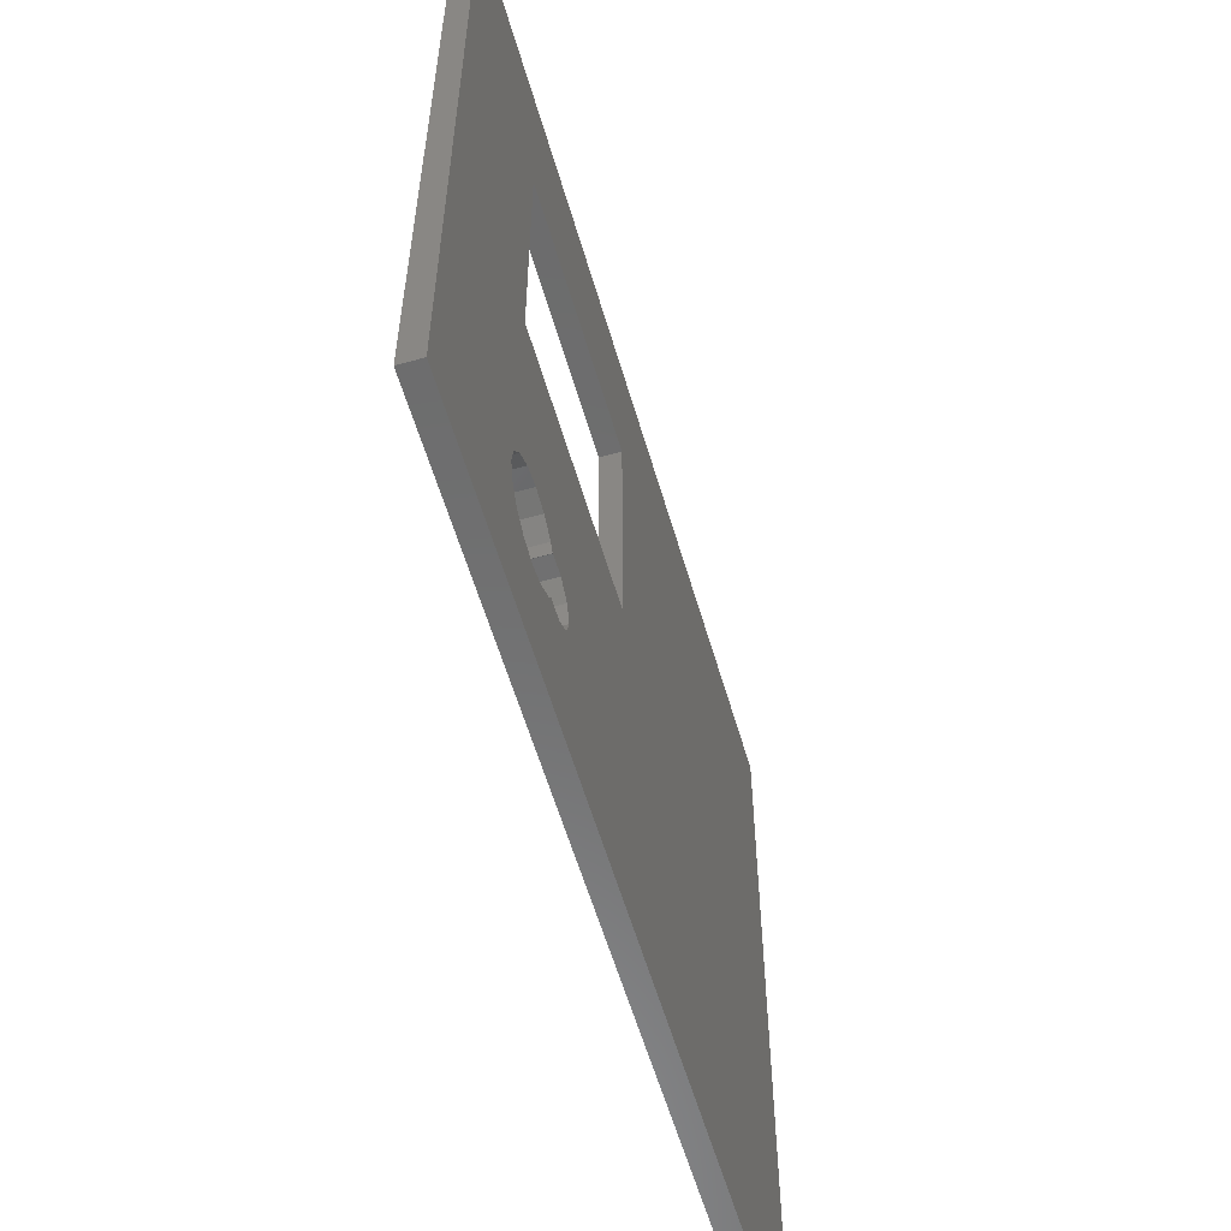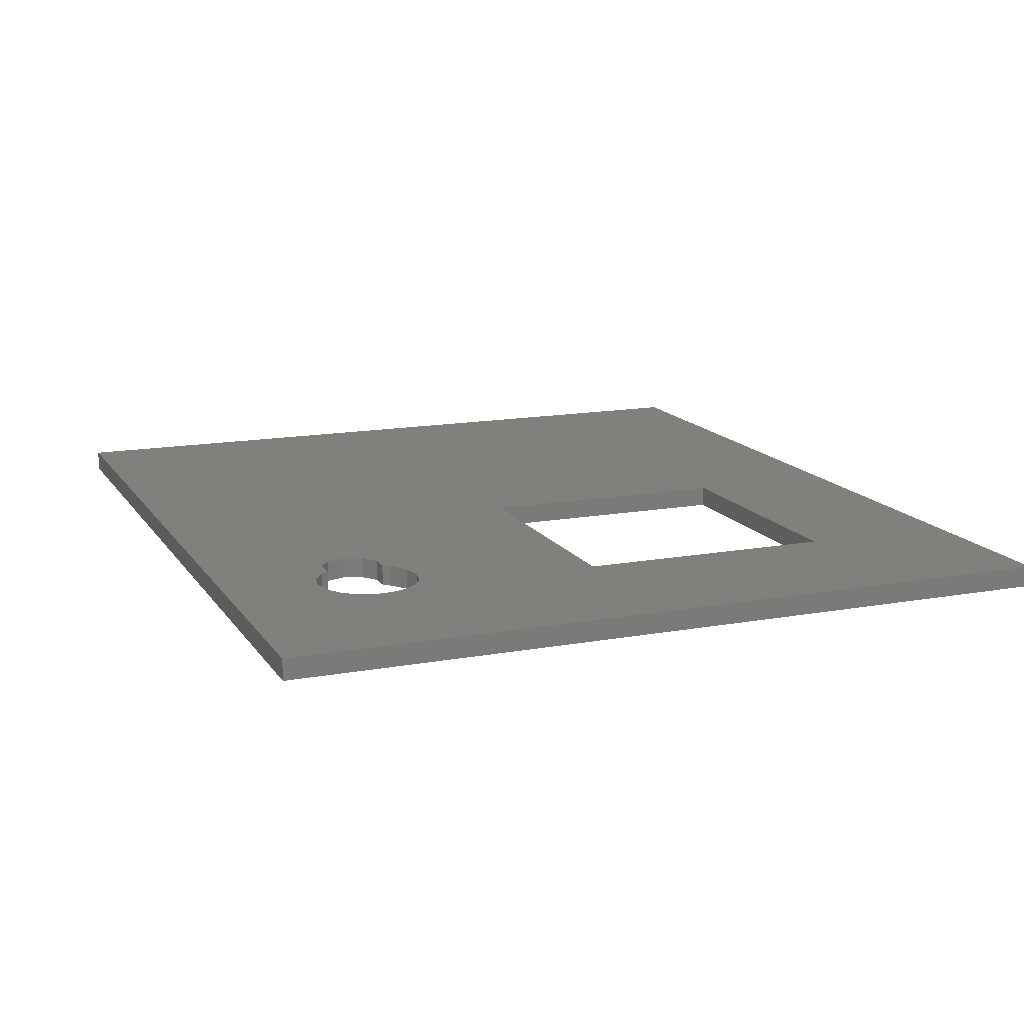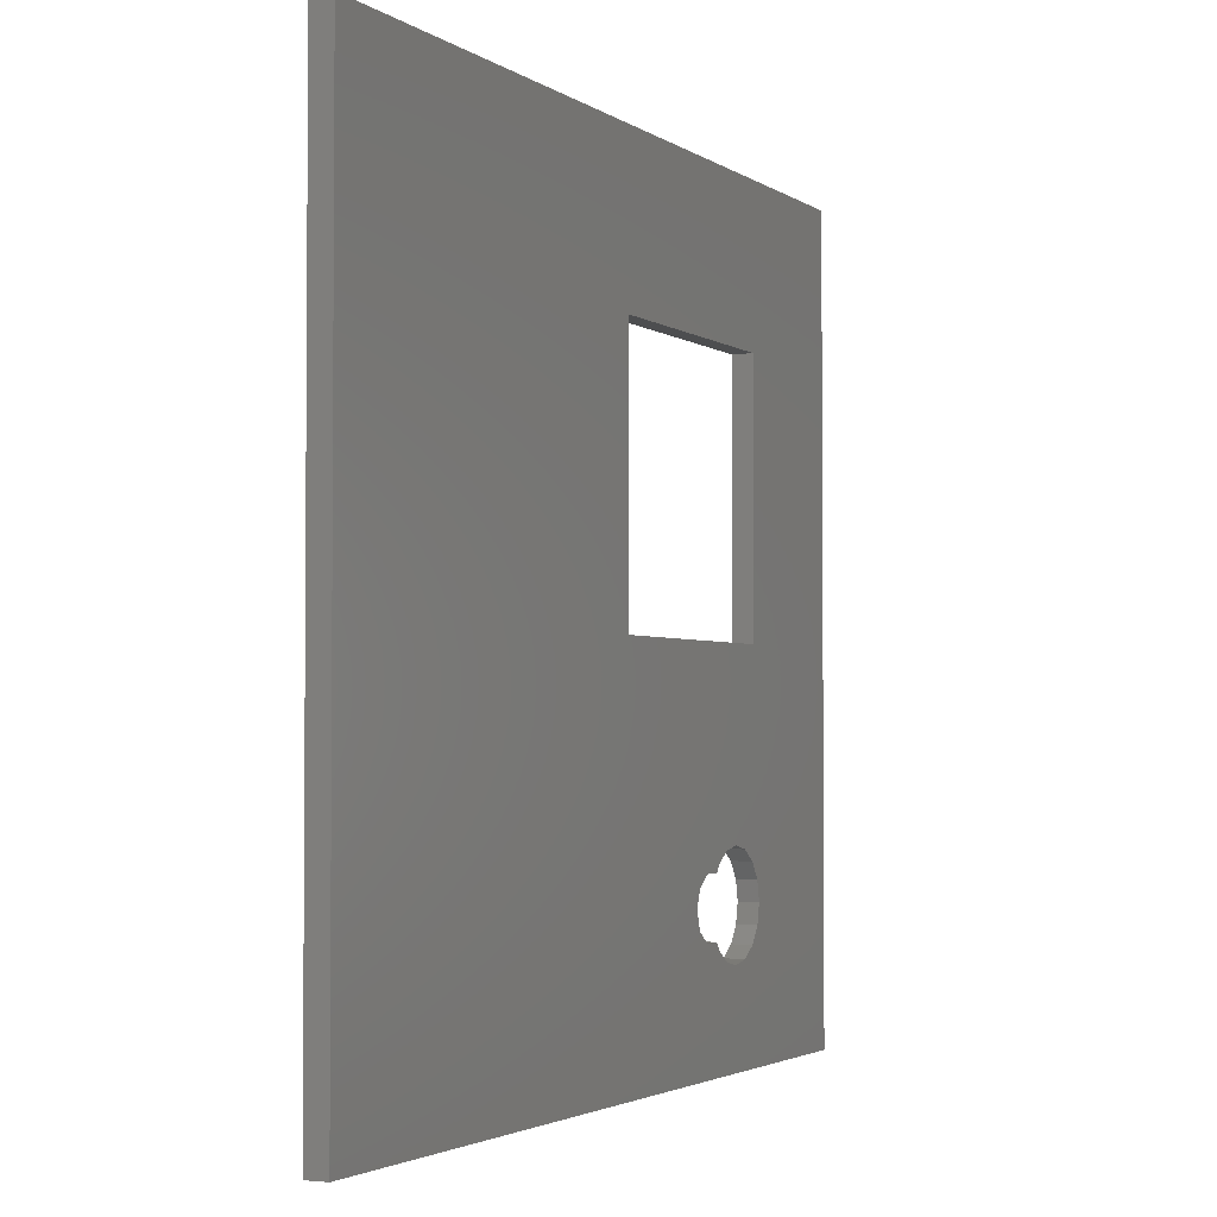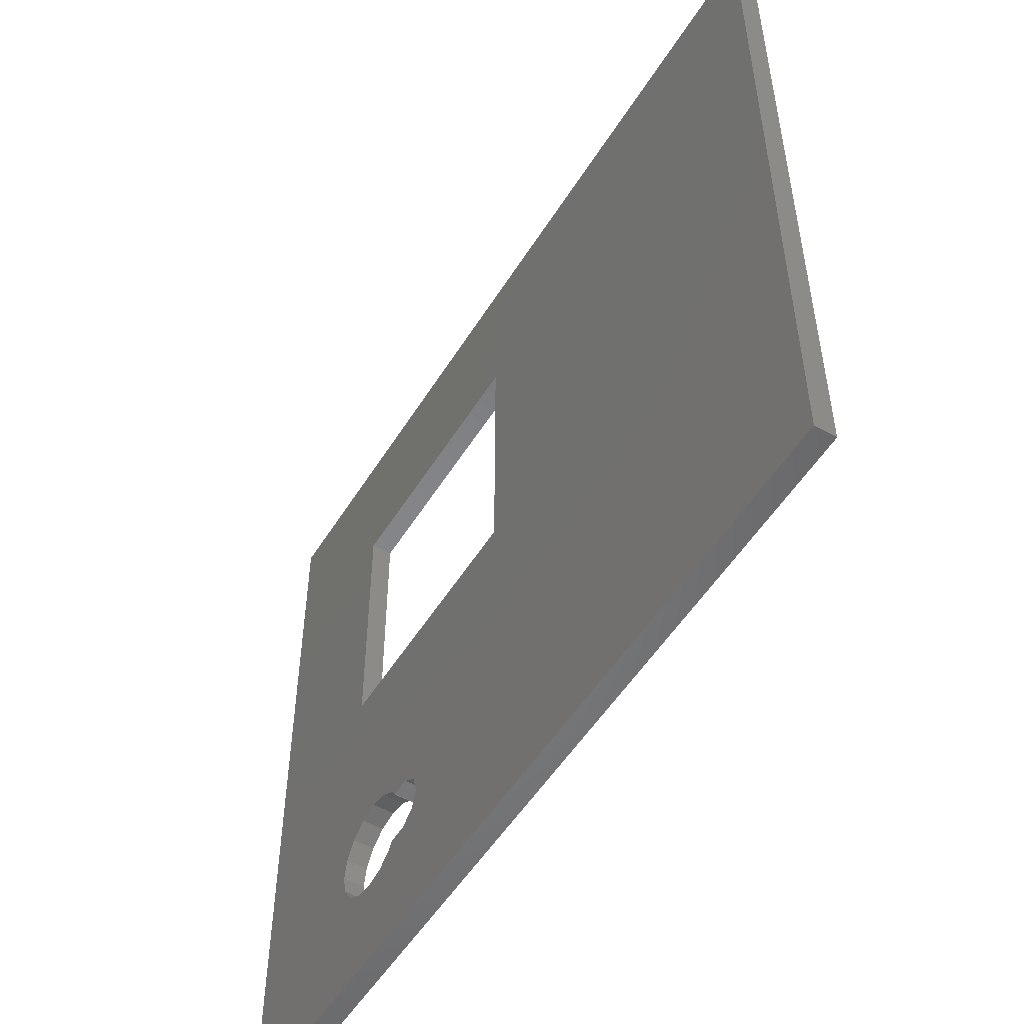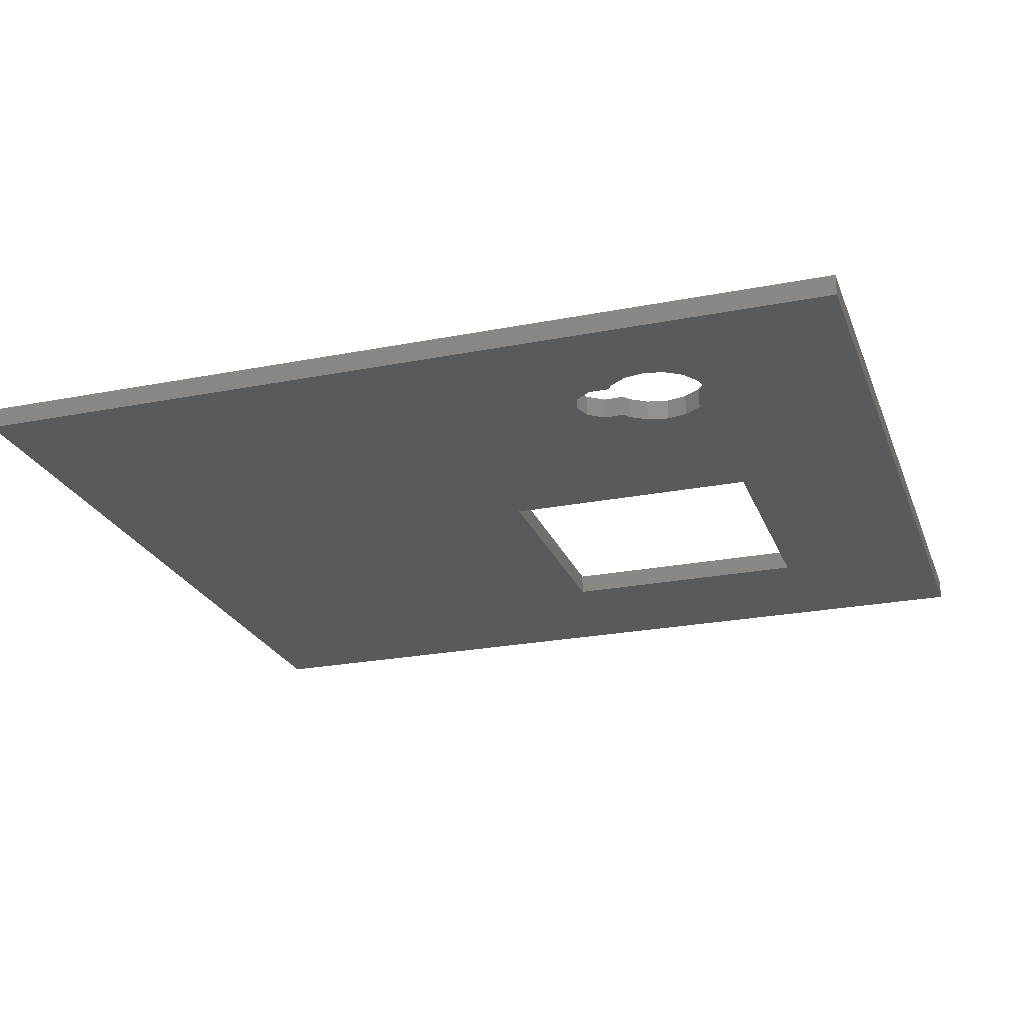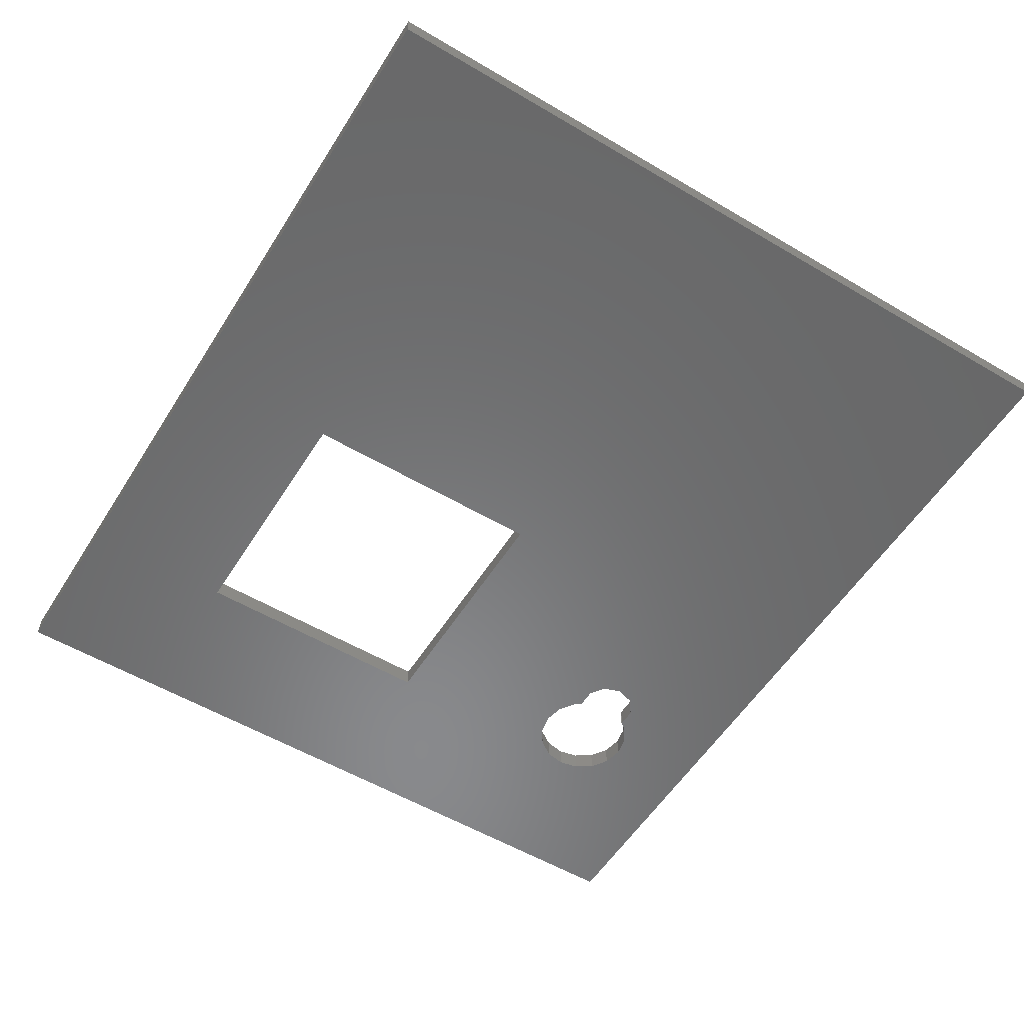
<metadata>
{"format":"stl","ext":"stl","renderer":"f3d","projection":"perspective","resolution":1024,"background":"white","views":[{"elev":-58.2,"azim":106.2,"up":"+Y"},{"elev":14.5,"azim":68.2,"up":"+Z"},{"elev":-2.6,"azim":-64.2,"up":"+Y"},{"elev":-52.4,"azim":-121.1,"up":"+Y"},{"elev":-24.1,"azim":18.0,"up":"+Z"},{"elev":-55.6,"azim":-121.8,"up":"+Z"}]}
</metadata>
<code>
# stl→obj: 60 verts, 124 faces
v -45 -25 35
v -45 -25 37
v -45 51 35
v -45 51 37
v 40 -25 35
v 40 -25 37
v 24 11 35
v 24.62 -9.087 35
v -1 36 35
v 40 51 35
v 21.91 -6.381 35
v 20 -6 35
v 24 36 35
v -1 11 35
v 21.91 -15.62 35
v 20 -16 35
v 12 -11 35
v 16.46 -7.464 35
v 18.09 -6.381 35
v 12.57 -12.76 35
v 14.07 -13.85 35
v 18.09 -15.62 35
v 16.46 -14.54 35
v 15.93 -13.85 35
v 15.98 -13.81 35
v 25 -11 35
v 24.62 -12.91 35
v 14.07 -8.147 35
v 15.93 -8.147 35
v 23.54 -14.54 35
v 23.54 -7.464 35
v 15.98 -8.187 35
v 12.57 -9.237 35
v 40 51 37
v 18.09 -15.62 37
v 15.98 -8.187 37
v 16.46 -7.464 37
v 15.93 -8.147 37
v 20 -16 37
v -1 11 37
v -1 36 37
v 24 36 37
v 24 11 37
v 16.46 -14.54 37
v 15.98 -13.81 37
v 15.93 -13.85 37
v 12.57 -12.76 37
v 12 -11 37
v 21.91 -15.62 37
v 12.57 -9.237 37
v 23.54 -14.54 37
v 14.07 -8.147 37
v 24.62 -9.087 37
v 25 -11 37
v 18.09 -6.381 37
v 24.62 -12.91 37
v 23.54 -7.464 37
v 20 -6 37
v 14.07 -13.85 37
v 21.91 -6.381 37
f 1 2 3
f 3 2 4
f 2 1 5
f 6 2 5
f 7 5 8
f 9 3 10
f 7 11 12
f 13 9 10
f 1 3 14
f 15 5 16
f 5 7 10
f 7 13 10
f 1 14 17
f 18 14 19
f 1 17 20
f 1 20 21
f 16 5 22
f 1 21 22
f 1 22 5
f 23 24 25
f 26 5 27
f 28 14 29
f 15 30 5
f 30 27 5
f 7 8 31
f 5 26 8
f 22 21 23
f 24 23 21
f 7 31 11
f 32 14 18
f 29 14 32
f 33 14 28
f 17 14 33
f 14 3 9
f 19 14 12
f 7 12 14
f 3 4 10
f 10 4 34
f 35 2 6
f 36 37 38
f 39 35 6
f 4 2 40
f 34 4 41
f 34 42 6
f 34 41 42
f 42 43 6
f 44 45 46
f 40 2 47
f 40 47 48
f 49 39 6
f 40 48 50
f 51 49 6
f 40 50 52
f 40 52 38
f 40 38 37
f 53 54 6
f 40 37 55
f 54 56 6
f 56 51 6
f 57 53 6
f 55 58 40
f 46 59 44
f 44 59 35
f 59 2 35
f 47 2 59
f 40 41 4
f 43 57 6
f 43 60 57
f 43 58 60
f 43 40 58
f 6 5 10
f 34 6 10
f 9 41 40
f 14 9 40
f 13 42 41
f 9 13 41
f 42 13 43
f 43 13 7
f 43 7 40
f 40 7 14
f 48 47 20
f 17 48 20
f 33 50 48
f 17 33 48
f 28 52 50
f 33 28 50
f 29 38 52
f 28 29 52
f 32 36 38
f 29 32 38
f 18 37 36
f 32 18 36
f 19 55 37
f 18 19 37
f 12 58 55
f 19 12 55
f 11 60 58
f 12 11 58
f 31 57 60
f 11 31 60
f 53 57 8
f 8 57 31
f 54 53 26
f 26 53 8
f 54 26 56
f 56 26 27
f 56 27 51
f 51 27 30
f 51 30 49
f 49 30 15
f 49 15 39
f 39 15 16
f 39 16 35
f 35 16 22
f 35 22 44
f 44 22 23
f 45 44 23
f 25 45 23
f 45 25 46
f 46 25 24
f 46 24 59
f 59 24 21
f 59 21 47
f 47 21 20

</code>
